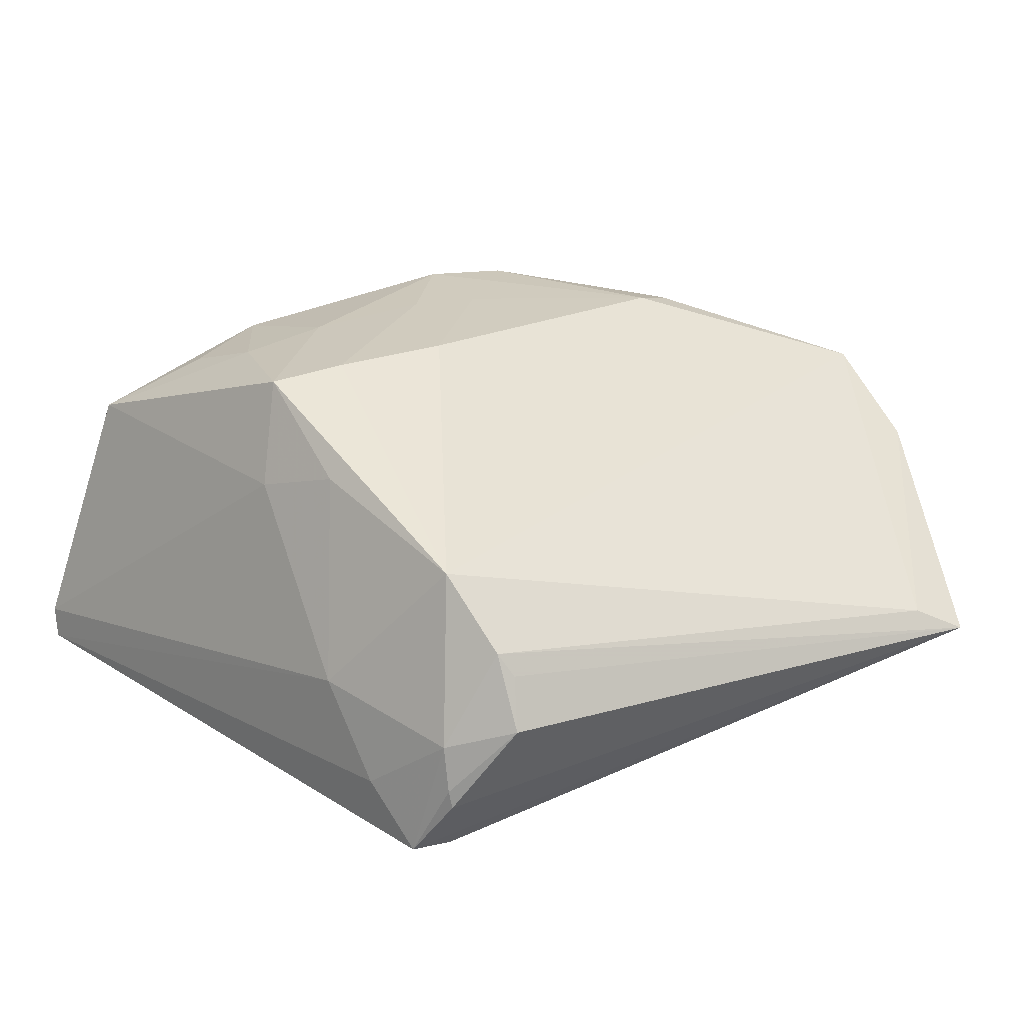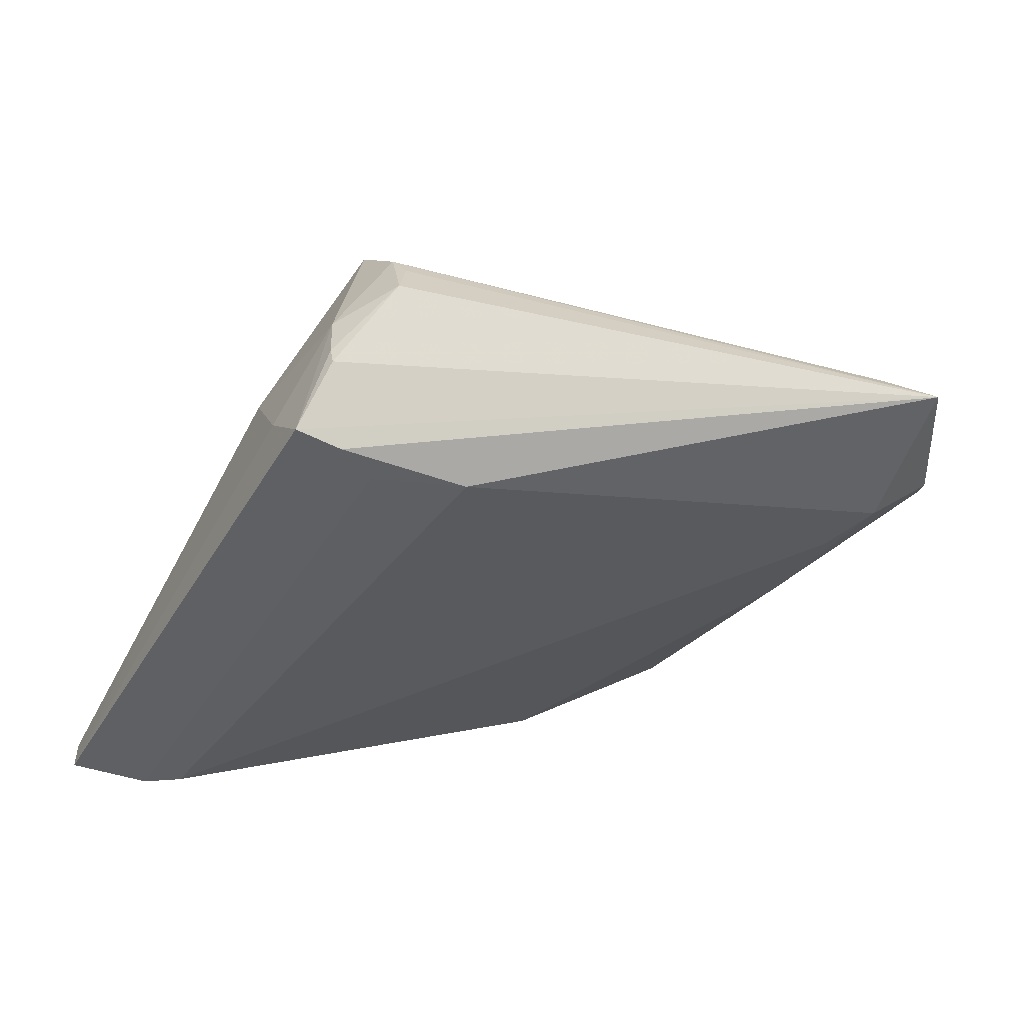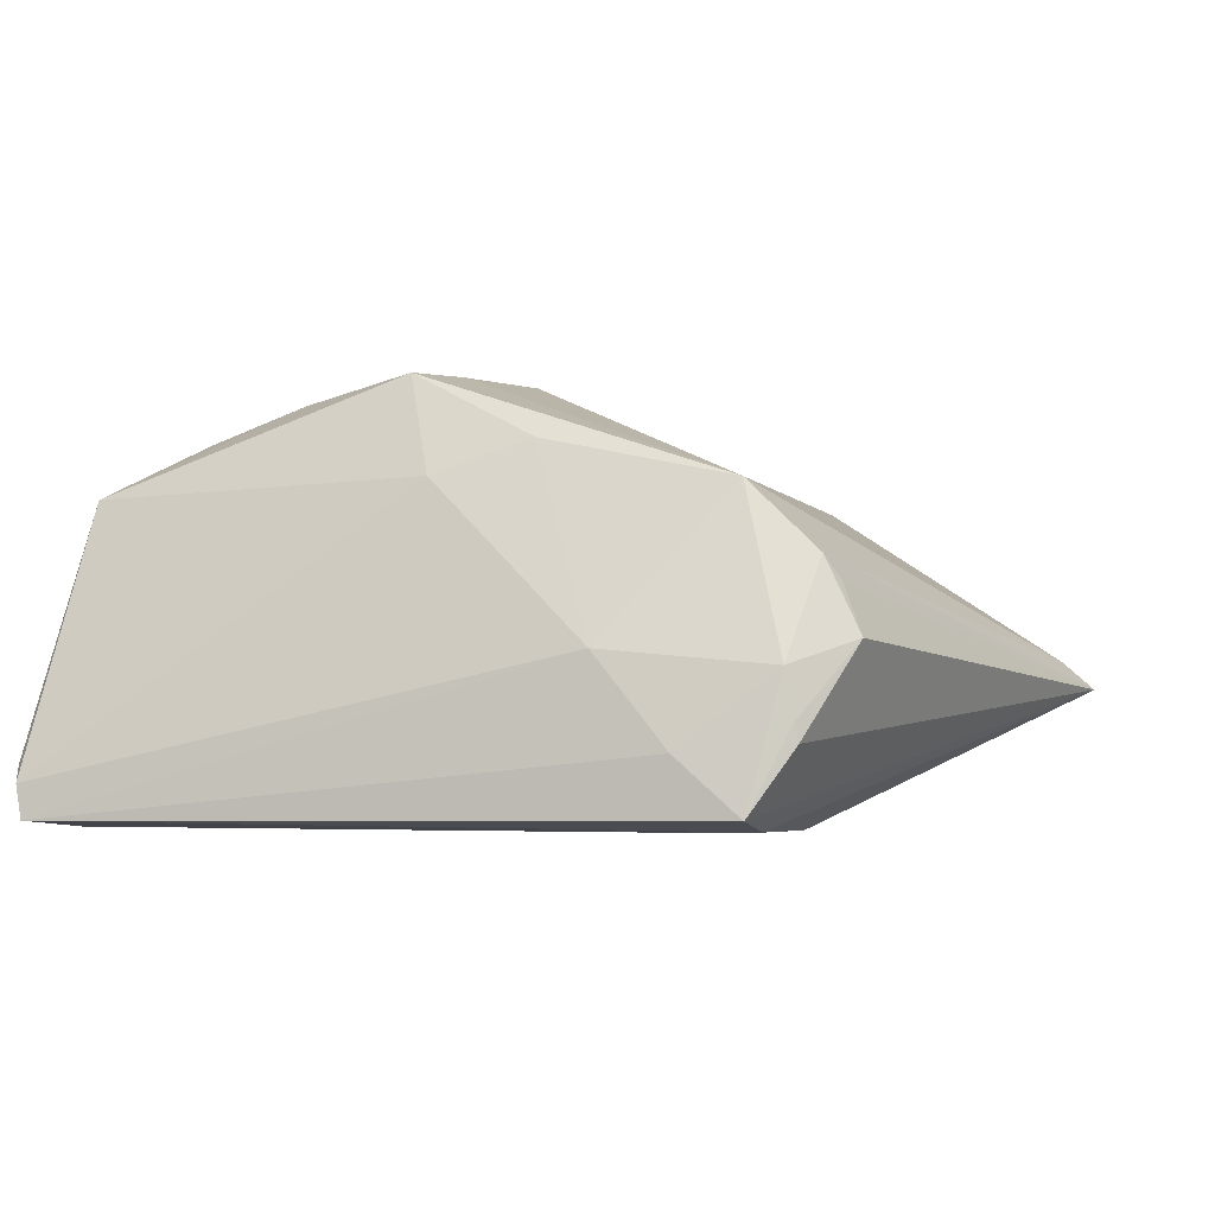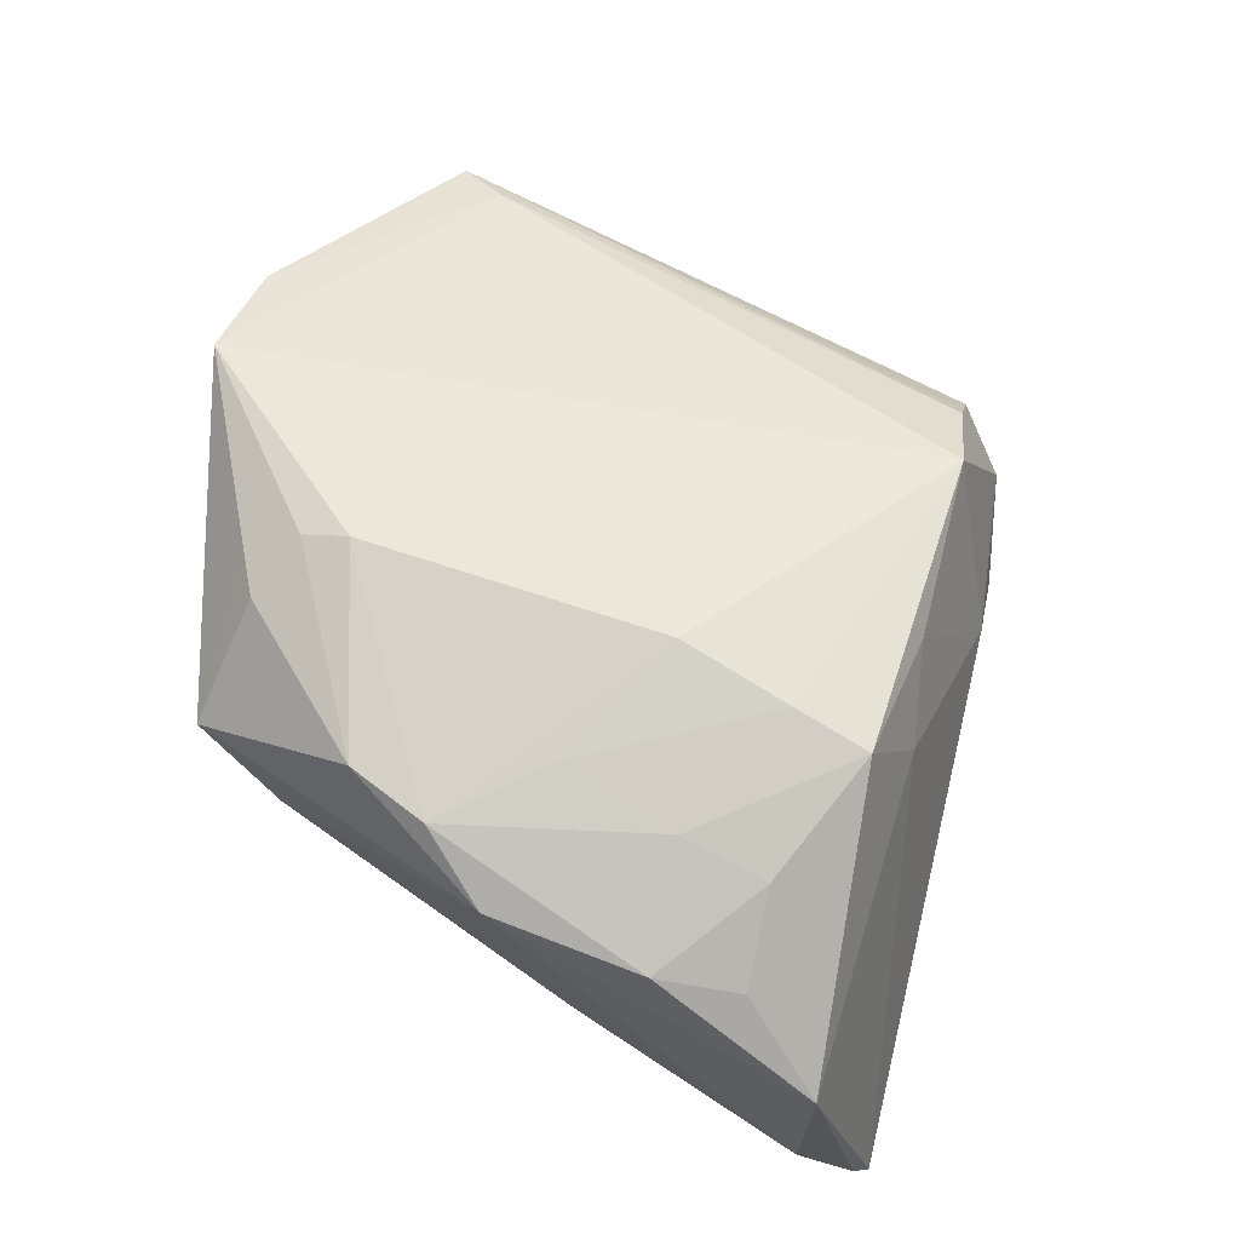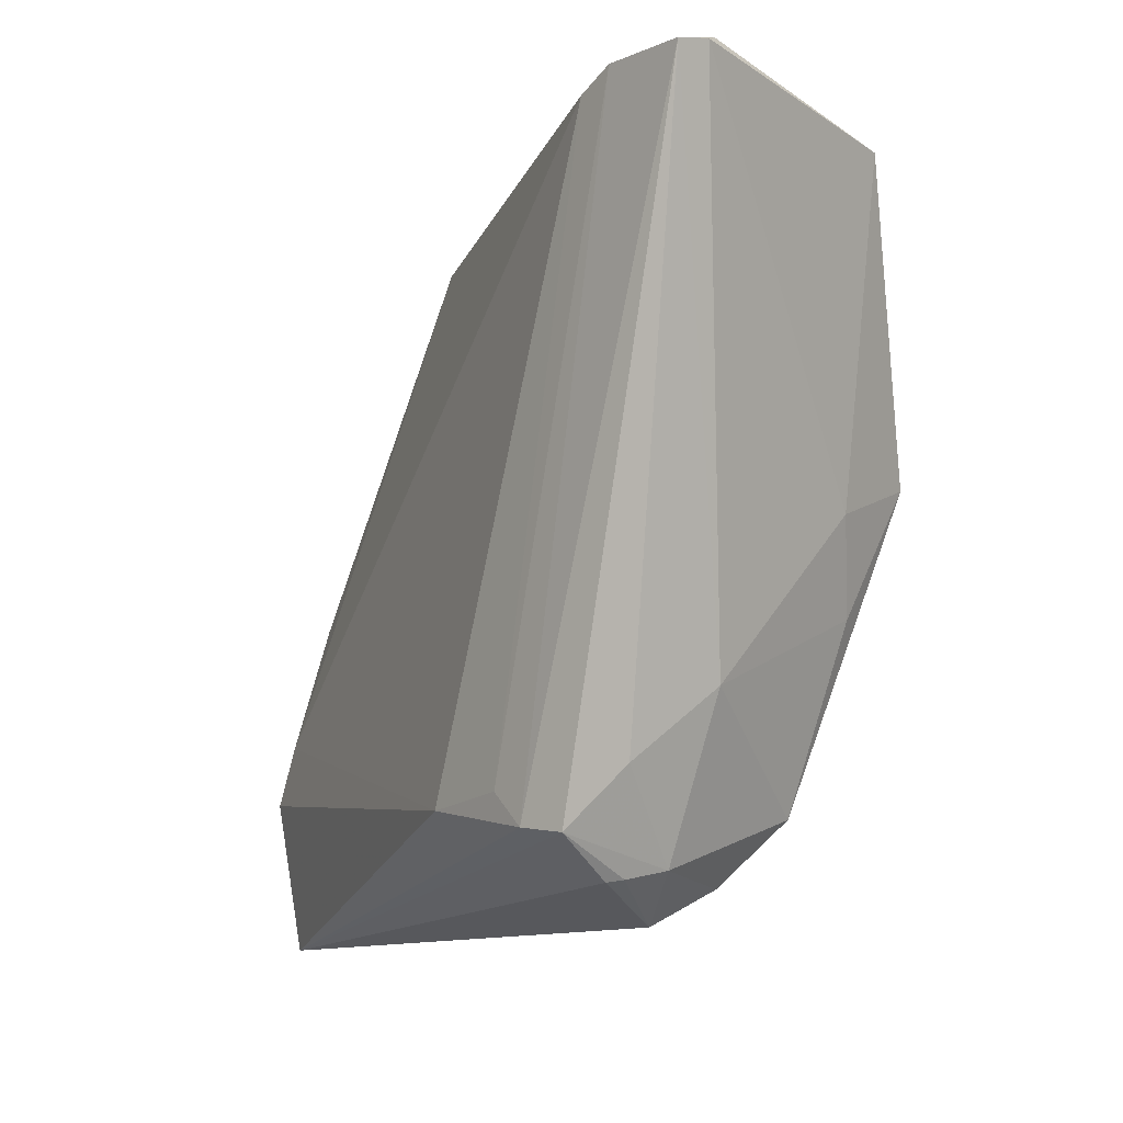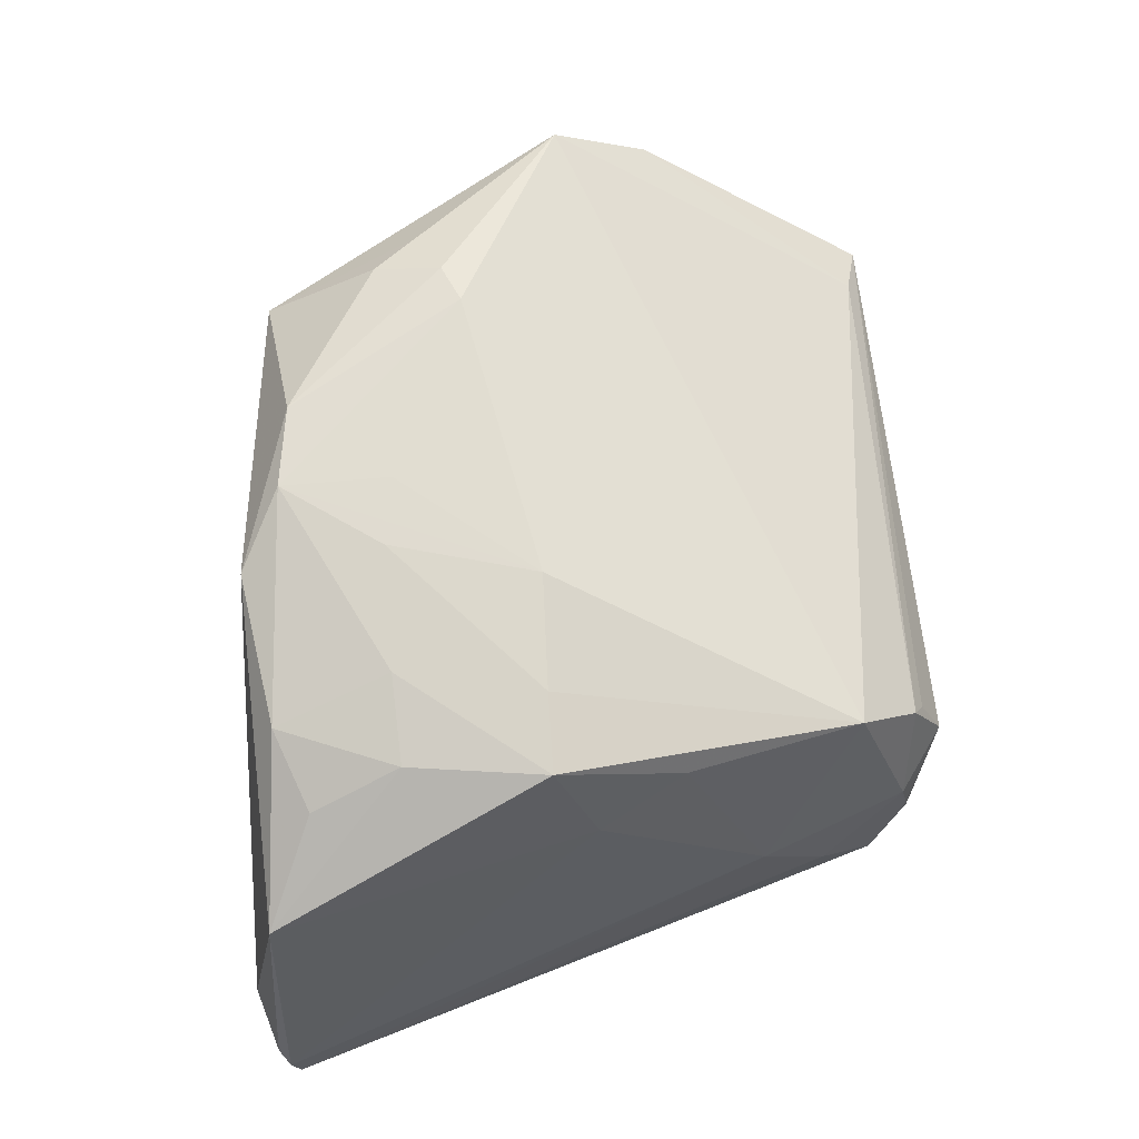
<metadata>
{"format":"obj","ext":"obj","renderer":"f3d","projection":"perspective","resolution":1024,"background":"white","views":[{"elev":25.4,"azim":-29.3,"up":"+Z"},{"elev":-40.6,"azim":-12.8,"up":"+Z"},{"elev":-3.1,"azim":-59.4,"up":"+Z"},{"elev":77.0,"azim":-152.4,"up":"+Z"},{"elev":-11.6,"azim":-124.8,"up":"+Y"},{"elev":70.2,"azim":-96.3,"up":"+Z"}]}
</metadata>
<code>
v -0.008364 -0.03238 -0.02296
v -0.03204 -0.02108 -0.005068
v 0.0381 -0.006188 -0.009369
v 0.04405 -0.02686 -0.01236
v -0.02692 0.02963 0.01805
v 0.03689 0.03065 0.01137
v 0.04051 -0.042 -0.004757
v 0.01859 0.02834 0.02342
v -0.01777 -0.04114 0.001565
v 0.02656 0.03306 0.003685
v -0.01372 0.01926 0.0235
v -0.01759 0.03285 0.02014
v -0.02179 -0.03244 0.01181
v -0.03067 -0.0292 -0.01511
v 0.05486 -0.005753 0.01525
v -0.02574 -0.03986 -0.01214
v -0.04658 0.03836 -0.01628
v -0.04828 0.03639 -0.02201
v 0.008992 0.02998 0.02398
v 0.01317 0.03233 -0.008057
v -0.01921 -0.03977 0.004231
v 0.008549 0.01727 0.0243
v -0.04815 0.03725 -0.01826
v 0.03259 0.031 0.003491
v -0.02654 -0.01154 0.01643
v -0.02546 -0.0402 -0.01421
v -0.01804 0.002765 0.02459
v -0.02713 0.003179 0.02397
v 0.0006364 0.0188 0.02444
v -0.02857 -0.03597 -0.02145
v -0.01918 -0.03141 -0.02296
v -0.00465 0.001903 0.02501
v 0.0464 -0.04384 -0.007912
v -0.03993 0.03992 -0.01161
v -0.03818 0.03554 0.01146
v 0.05155 -0.02677 -0.006226
v -0.03855 0.0369 -0.02292
v -0.02394 0.01918 0.02196
v 0.03651 0.01737 0.02012
v -0.03094 -0.001477 0.01268
v 0.0406 0.01223 0.01904
v 0.02981 0.007668 0.02372
v -0.03399 0.03523 -0.02296
v 0.03472 0.009571 0.0223
v 0.0002556 0.03503 0.02084
v 0.05606 -0.01719 0.007464
v -0.02571 -0.03875 -0.006809
v -0.01892 -0.04384 -0.004094
v -0.02321 -0.03517 -0.02265
v 0.03987 -0.02032 -0.01276
v -0.01088 0.03737 -0.006886
v 0.05007 -0.00525 0.00232
v 0.05409 -0.02009 -0.001047
f 34 35 45
f 37 49 18
f 35 34 17
f 17 37 18
f 34 37 17
f 53 15 46
f 13 15 32
f 32 15 42
f 45 35 12
f 12 19 45
f 40 28 35
f 10 6 24
f 45 6 10
f 50 1 43
f 23 17 18
f 35 17 23
f 23 40 35
f 24 6 52
f 52 3 24
f 53 3 52
f 52 6 15
f 15 53 52
f 49 1 33
f 33 21 9
f 49 37 31
f 31 1 49
f 37 43 31
f 31 43 1
f 27 28 13
f 13 32 27
f 42 19 22
f 22 32 42
f 19 32 22
f 35 28 38
f 13 28 25
f 28 40 25
f 51 37 34
f 51 34 45
f 45 10 51
f 18 49 30
f 30 14 18
f 49 33 30
f 30 33 26
f 48 33 9
f 9 21 48
f 26 33 48
f 40 23 2
f 18 14 2
f 2 23 18
f 13 25 2
f 2 25 40
f 36 3 53
f 36 53 46
f 46 33 36
f 46 15 7
f 7 33 46
f 7 15 13
f 13 21 7
f 21 33 7
f 8 39 6
f 8 6 45
f 45 19 8
f 8 19 42
f 42 15 44
f 44 8 42
f 39 8 44
f 15 6 41
f 6 39 41
f 41 44 15
f 39 44 41
f 29 32 19
f 29 27 32
f 5 12 35
f 35 38 5
f 5 38 12
f 19 12 11
f 12 38 11
f 11 38 28
f 11 29 19
f 28 27 11
f 27 29 11
f 37 51 20
f 20 51 10
f 20 10 24
f 20 43 37
f 24 3 20
f 50 43 20
f 20 3 50
f 47 48 21
f 47 21 13
f 13 2 47
f 47 2 14
f 14 30 47
f 50 3 4
f 3 36 4
f 4 36 33
f 4 1 50
f 4 33 1
f 26 48 16
f 48 47 16
f 16 30 26
f 16 47 30

</code>
